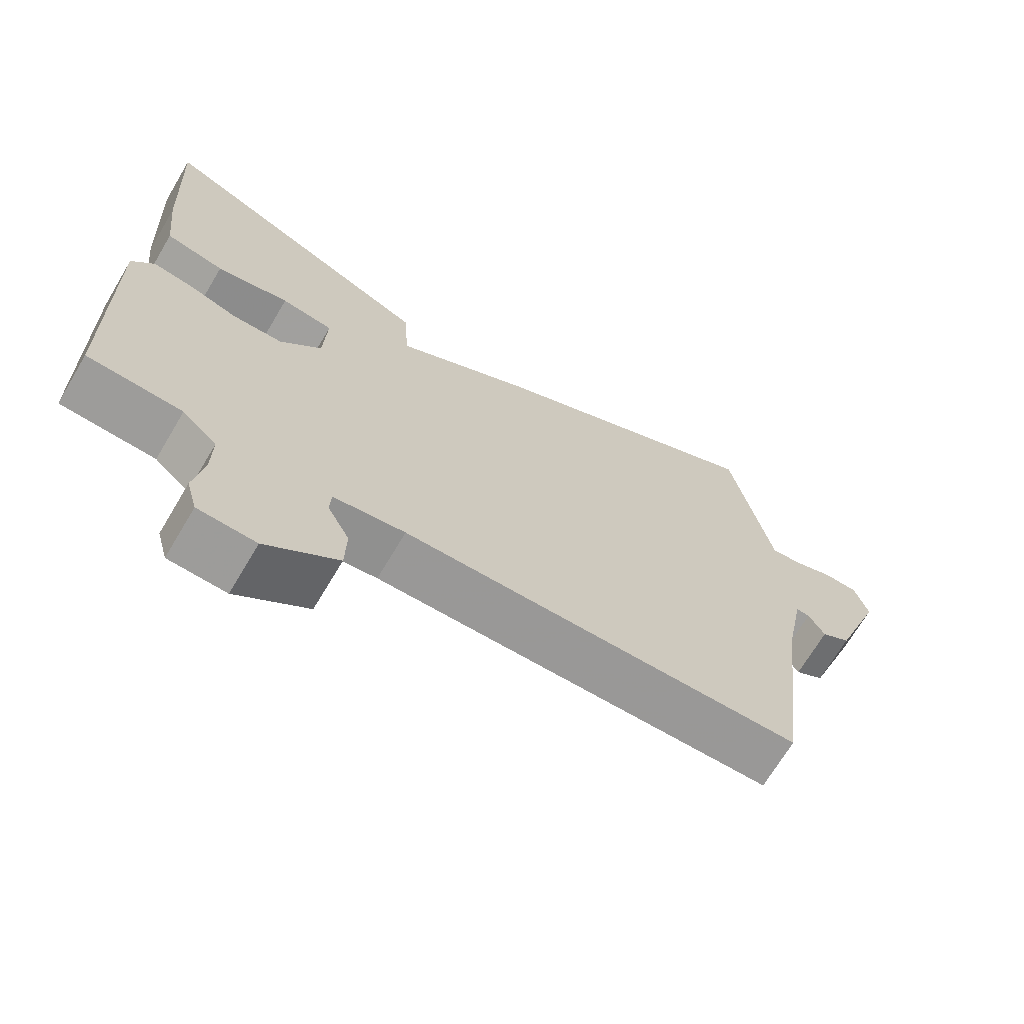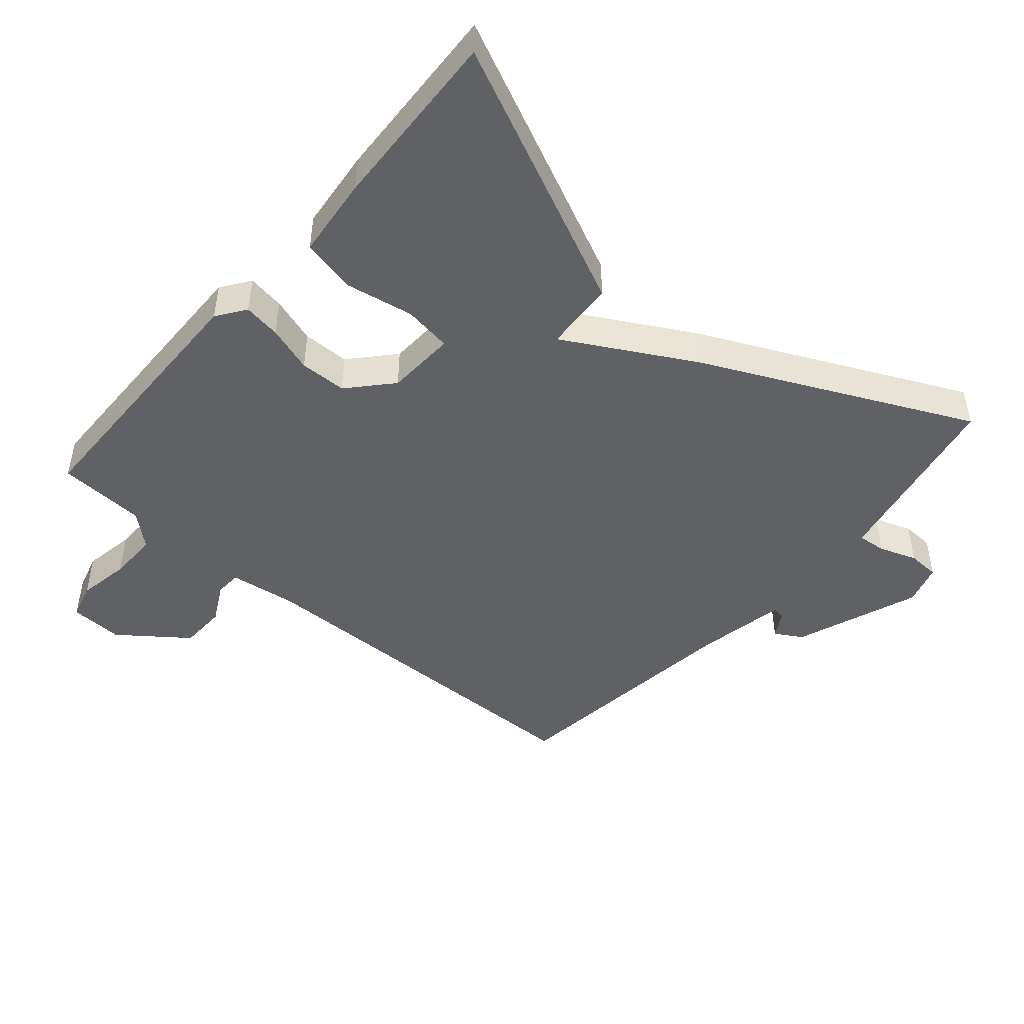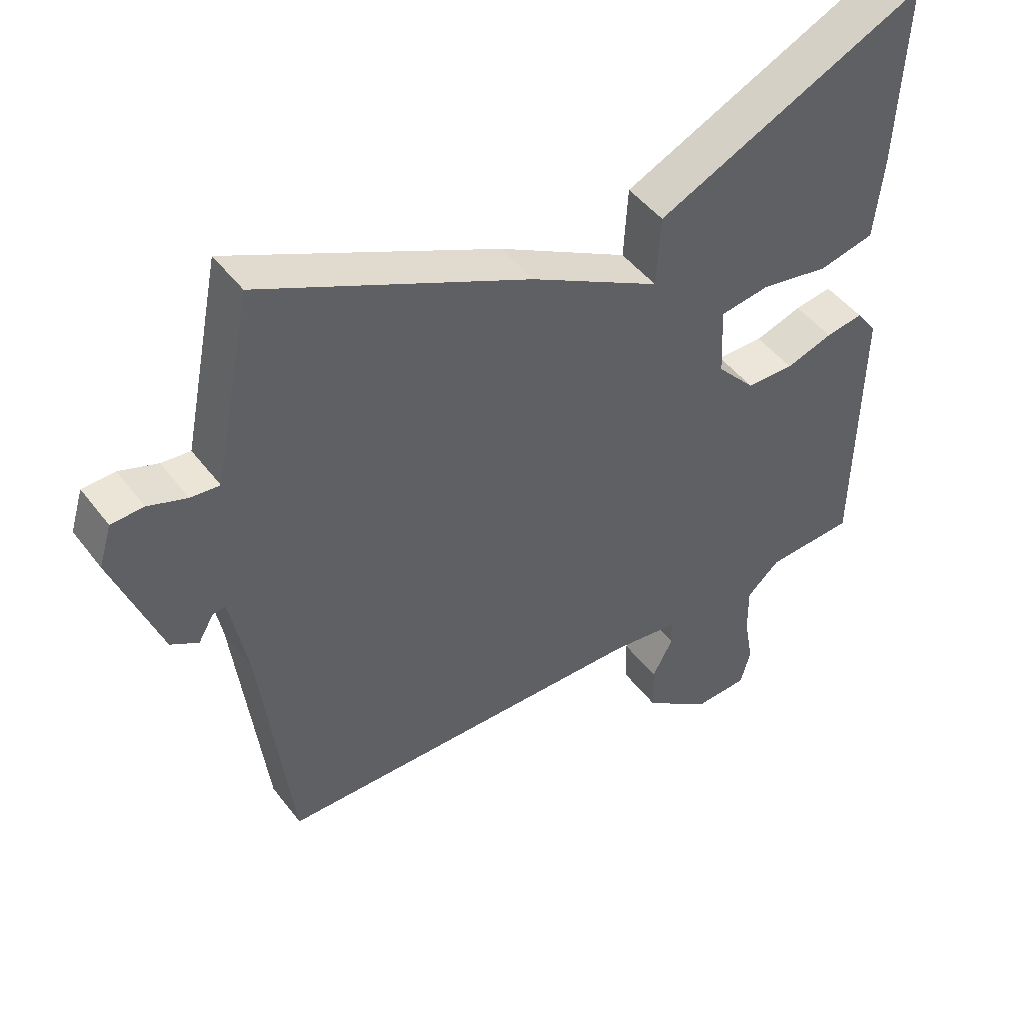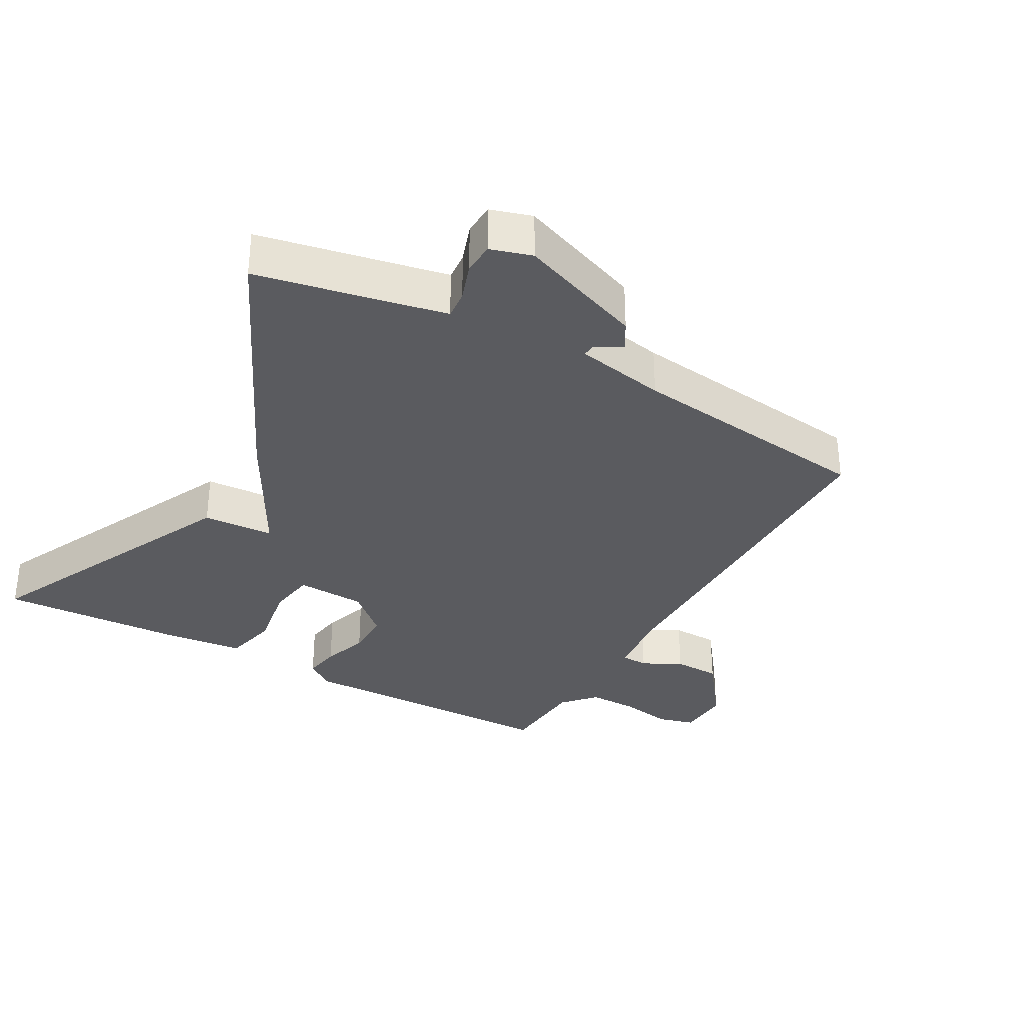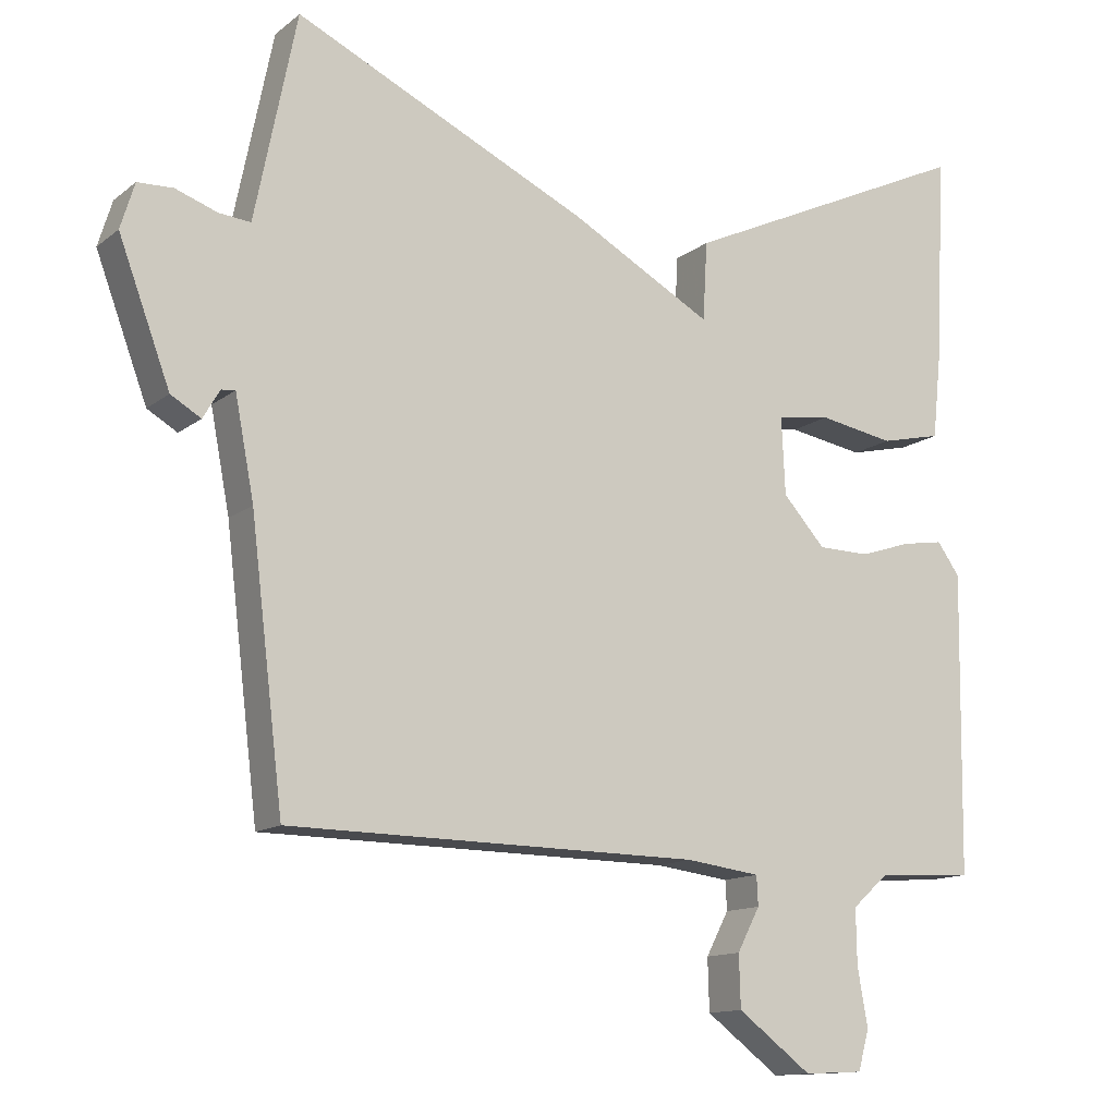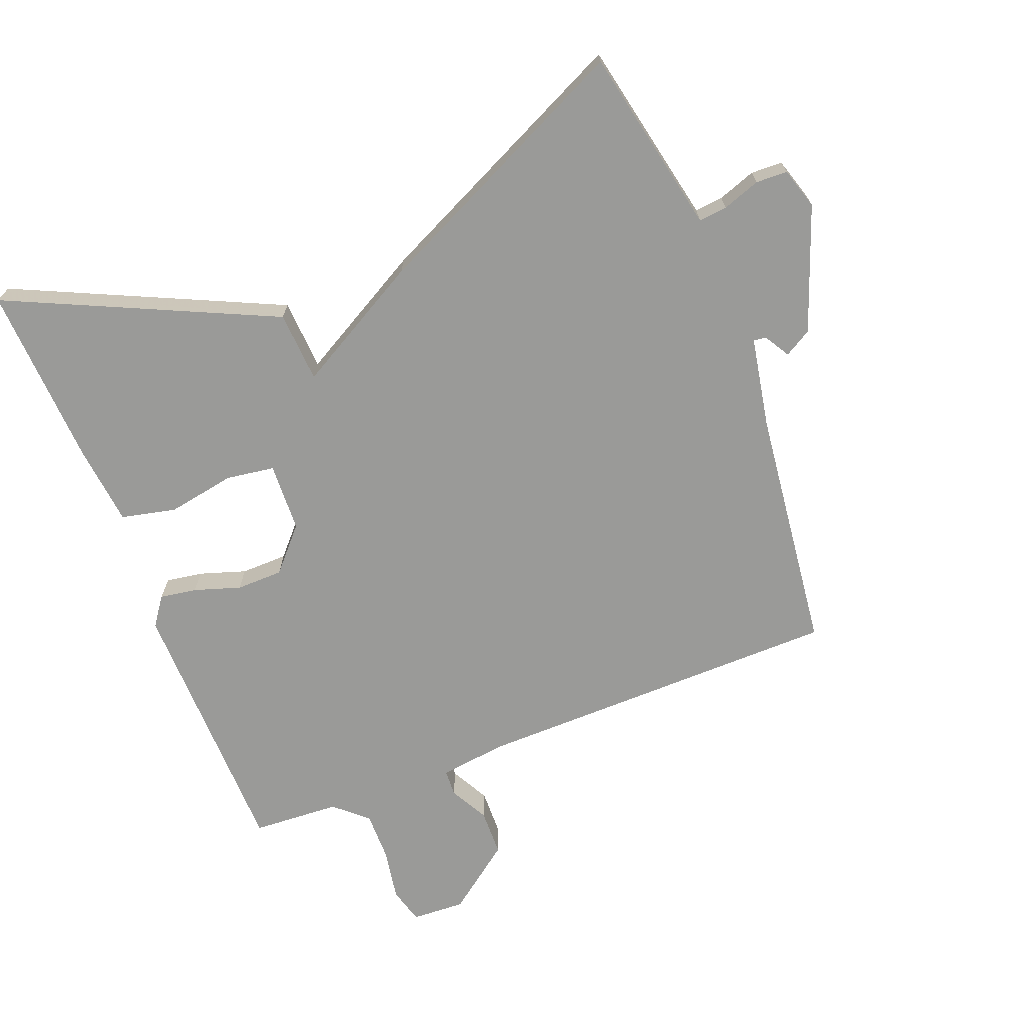
<metadata>
{"format":"obj","ext":"obj","renderer":"f3d","projection":"perspective","resolution":1024,"background":"white","views":[{"elev":-68.9,"azim":-30.7,"up":"+Z"},{"elev":-46.5,"azim":-40.6,"up":"+Y"},{"elev":46.8,"azim":144.9,"up":"+Z"},{"elev":-32.9,"azim":60.6,"up":"+Y"},{"elev":-13.0,"azim":149.1,"up":"+Z"},{"elev":-69.2,"azim":21.5,"up":"+Y"}]}
</metadata>
<code>
v 0.5 0.07 0.5
v 0.547 0.07 0.268
v 0.557 0.07 0.219
v 0.6 0.07 0.223
v 0.657 0.07 0.243
v 0.705 0.07 0.241
v 0.724 0.07 0.179
v 0.654 0.07 -0.009
v 0.613 0.07 -0.033
v 0.59 0.07 0.006
v 0.571 0.07 0.008
v 0.545 0.07 -0.128
v 0.5 0.07 -0.5
v -0.062 0.07 -0.506
v -0.163 0.07 -0.519
v -0.165 0.07 -0.559
v -0.134 0.07 -0.618
v -0.136 0.07 -0.689
v -0.237 0.07 -0.765
v -0.318 0.07 -0.761
v -0.333 0.07 -0.706
v -0.319 0.07 -0.627
v -0.318 0.07 -0.552
v -0.367 0.07 -0.508
v -0.5 0.07 -0.5
v -0.506 0.07 -0.091
v -0.475 0.07 -0.048
v -0.419 0.07 -0.057
v -0.349 0.07 -0.08
v -0.278 0.07 -0.079
v -0.22 0.07 -0.015
v -0.215 0.07 0.09
v -0.288 0.07 0.101
v -0.391 0.07 0.083
v -0.474 0.07 0.102
v -0.487 0.07 0.225
v -0.5 0.07 0.5
v -0.099 0.07 0.313
v -0.093 0.07 0.206
v 0.101 0.07 0.313
v 0.5 0 0.5
v 0.547 0 0.268
v 0.557 0 0.219
v 0.6 0 0.223
v 0.657 0 0.243
v 0.705 0 0.241
v 0.724 0 0.179
v 0.654 0 -0.009
v 0.613 0 -0.033
v 0.59 0 0.006
v 0.571 0 0.008
v 0.545 0 -0.128
v 0.5 0 -0.5
v -0.062 0 -0.506
v -0.163 0 -0.519
v -0.165 0 -0.559
v -0.134 0 -0.618
v -0.136 0 -0.689
v -0.237 0 -0.765
v -0.318 0 -0.761
v -0.333 0 -0.706
v -0.319 0 -0.627
v -0.318 0 -0.552
v -0.367 0 -0.508
v -0.5 0 -0.5
v -0.506 0 -0.091
v -0.475 0 -0.048
v -0.419 0 -0.057
v -0.349 0 -0.08
v -0.278 0 -0.079
v -0.22 0 -0.015
v -0.215 0 0.09
v -0.288 0 0.101
v -0.391 0 0.083
v -0.474 0 0.102
v -0.487 0 0.225
v -0.5 0 0.5
v -0.099 0 0.313
v -0.093 0 0.206
v 0.101 0 0.313
f 39 40 1 2
f 37 38 39
f 36 37 39
f 35 36 39
f 34 35 39
f 33 34 39
f 39 2 3
f 33 39 3
f 32 33 3
f 31 32 3 4
f 30 31 4
f 27 28 29
f 26 27 29
f 25 26 29
f 24 25 29
f 23 24 29 30
f 22 23 30 4
f 20 21 22
f 19 20 22
f 18 19 22
f 17 18 22
f 16 17 22
f 15 16 22
f 12 13 14
f 11 12 14 15
f 8 9 10
f 7 8 10
f 6 7 10
f 5 6 10
f 4 5 10
f 4 10 11
f 4 11 15 22
f 42 41 80 79
f 79 78 77
f 79 77 76
f 79 76 75
f 79 75 74
f 79 74 73
f 43 42 79
f 43 79 73
f 43 73 72
f 44 43 72 71
f 44 71 70
f 69 68 67
f 69 67 66
f 69 66 65
f 69 65 64
f 70 69 64 63
f 44 70 63 62
f 62 61 60
f 62 60 59
f 62 59 58
f 62 58 57
f 62 57 56
f 62 56 55
f 54 53 52
f 55 54 52 51
f 50 49 48
f 50 48 47
f 50 47 46
f 50 46 45
f 50 45 44
f 51 50 44
f 62 55 51 44
f 1 41 42 2
f 2 42 43 3
f 3 43 44 4
f 4 44 45 5
f 5 45 46 6
f 6 46 47 7
f 7 47 48 8
f 8 48 49 9
f 9 49 50 10
f 10 50 51 11
f 11 51 52 12
f 12 52 53 13
f 13 53 54 14
f 14 54 55 15
f 15 55 56 16
f 16 56 57 17
f 17 57 58 18
f 18 58 59 19
f 19 59 60 20
f 20 60 61 21
f 21 61 62 22
f 22 62 63 23
f 23 63 64 24
f 24 64 65 25
f 25 65 66 26
f 26 66 67 27
f 27 67 68 28
f 28 68 69 29
f 29 69 70 30
f 30 70 71 31
f 31 71 72 32
f 32 72 73 33
f 33 73 74 34
f 34 74 75 35
f 35 75 76 36
f 36 76 77 37
f 37 77 78 38
f 38 78 79 39
f 39 79 80 40
f 40 80 41 1

</code>
